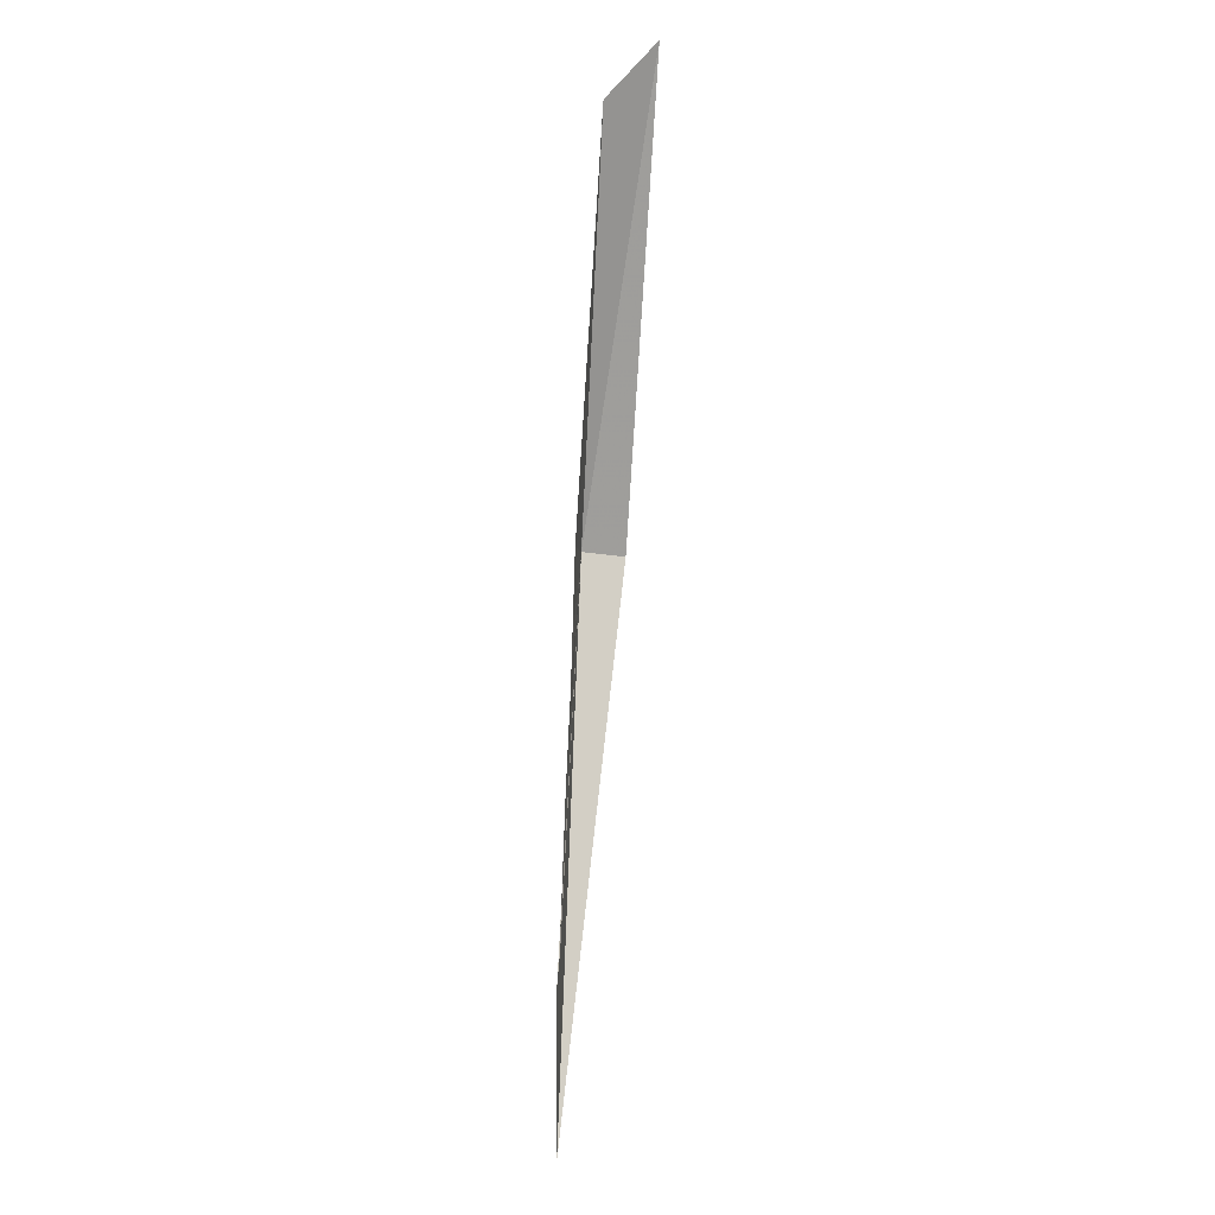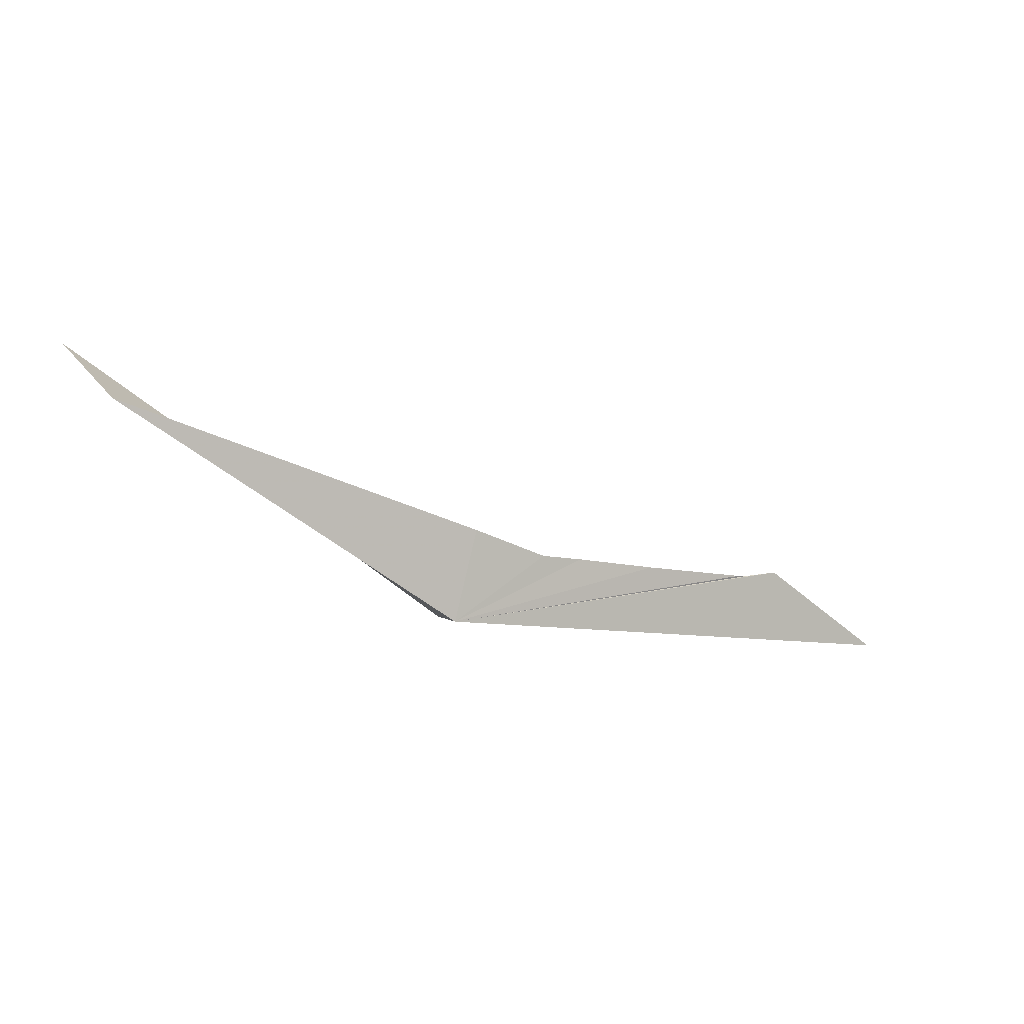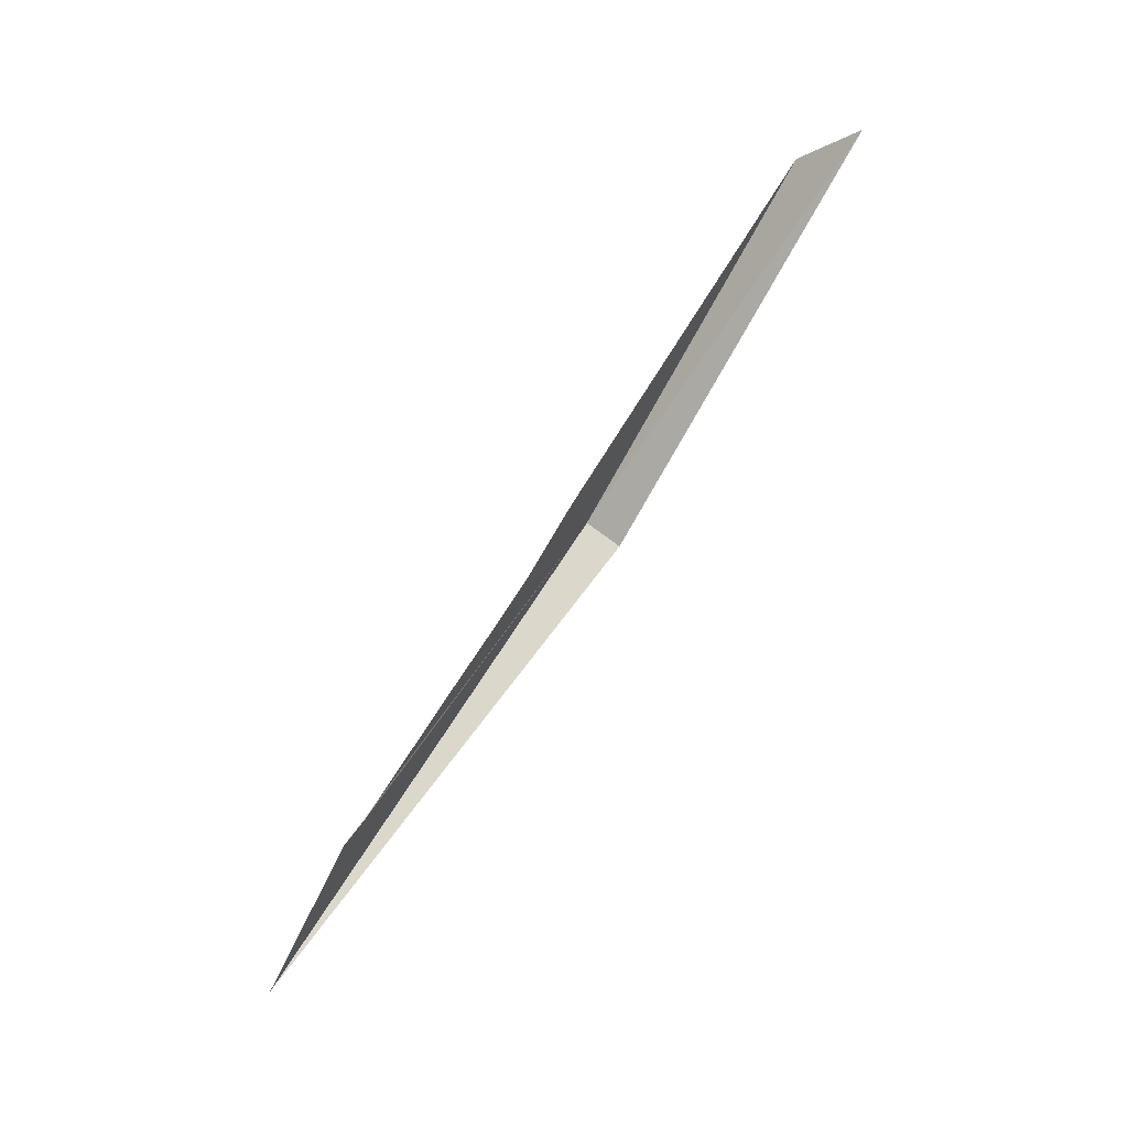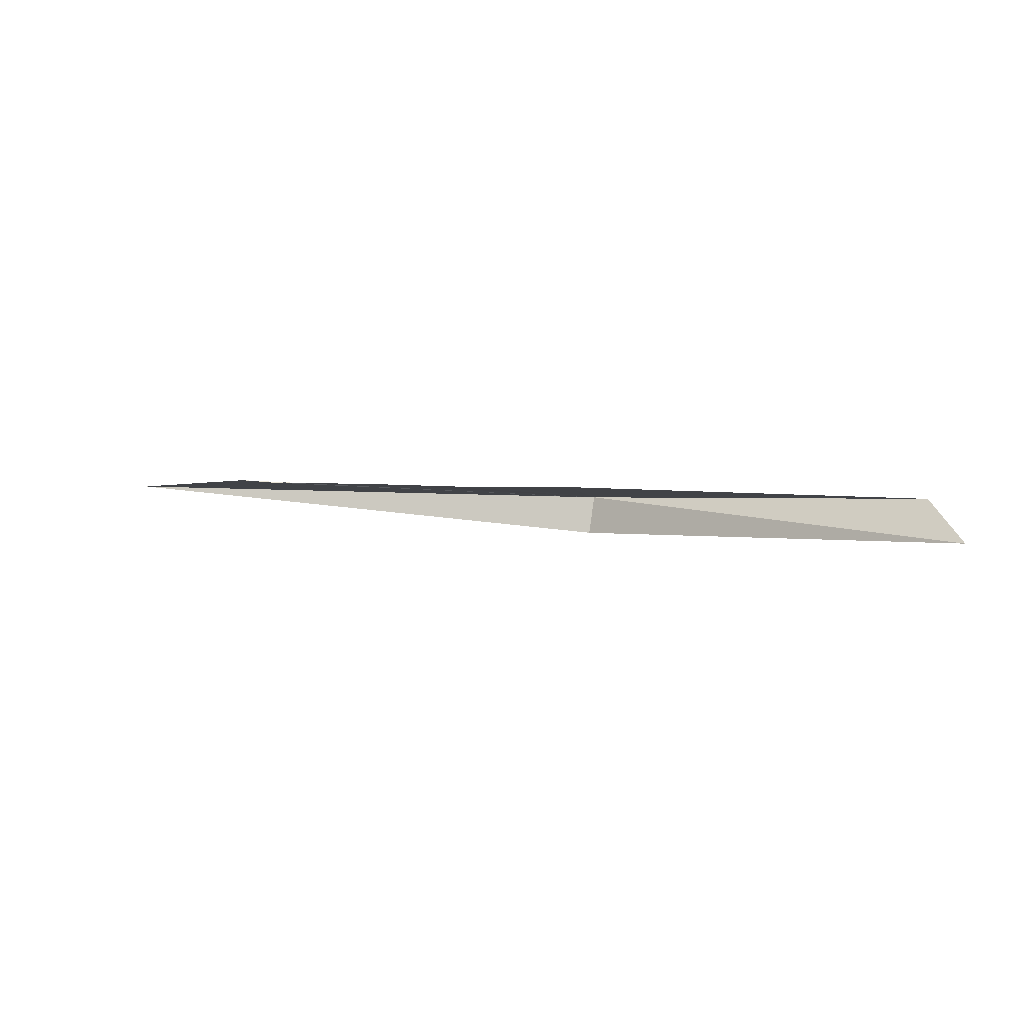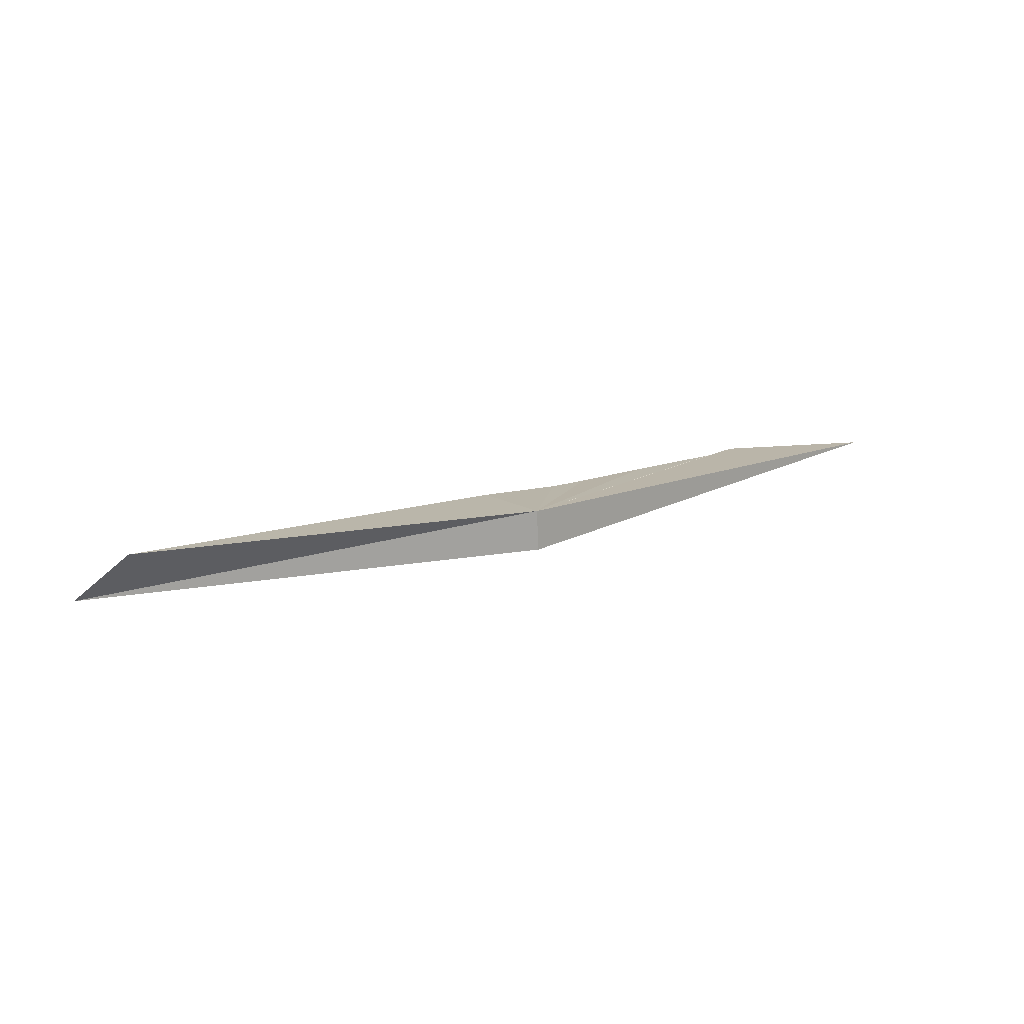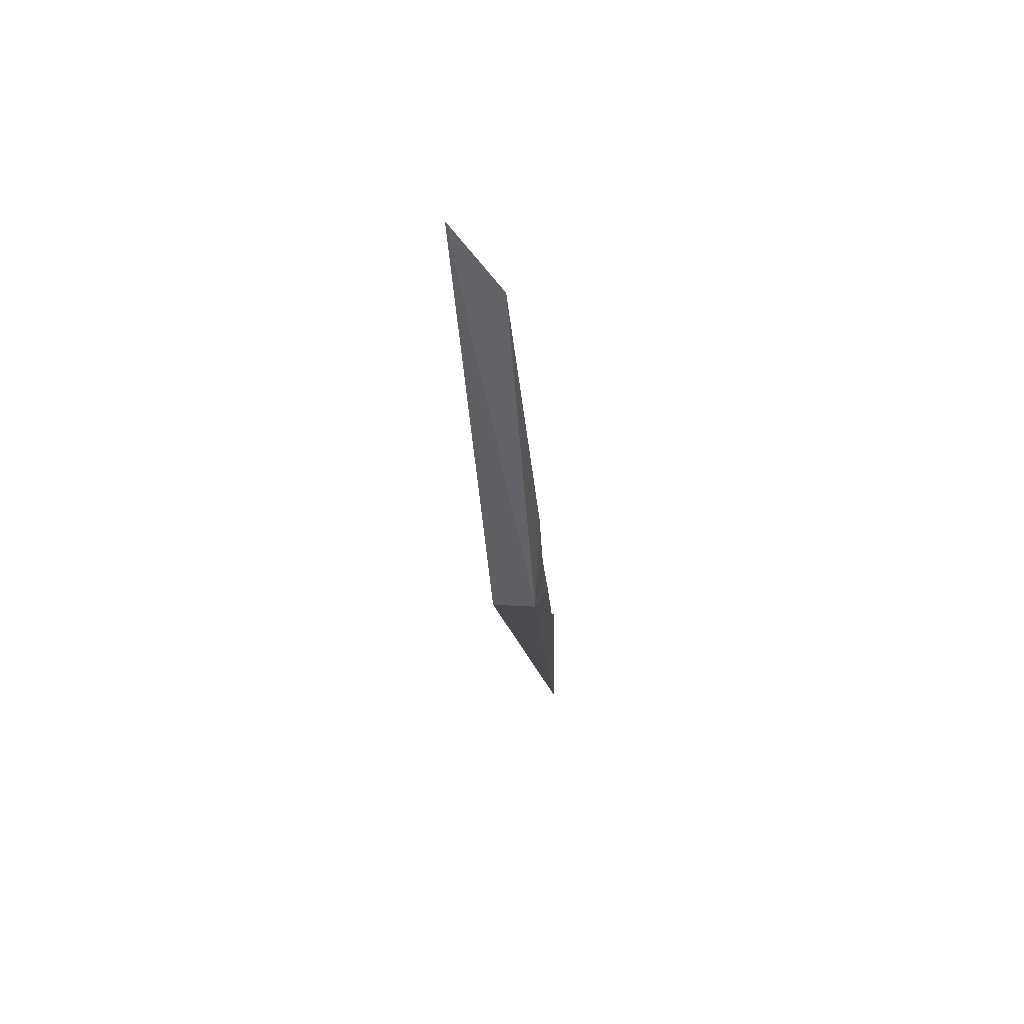
<metadata>
{"format":"obj","ext":"obj","renderer":"f3d","projection":"perspective","resolution":1024,"background":"white","views":[{"elev":74.1,"azim":89.9,"up":"+Y"},{"elev":0.2,"azim":-34.0,"up":"+Y"},{"elev":69.3,"azim":121.0,"up":"+Y"},{"elev":-4.1,"azim":-174.2,"up":"+Z"},{"elev":9.7,"azim":-48.5,"up":"+Z"},{"elev":-10.0,"azim":-89.0,"up":"+Y"}]}
</metadata>
<code>
v -151.9 4.956 80.63
v -152.5 5.326 80.53
v -152.4 5.254 80.6
v -151.9 4.96 80.57
v -151.2 4.892 80.66
v -151.4 5.01 80.65
v -151.6 5.026 80.65
v -151.4 5.01 80.65
v -151.4 5.014 80.66
v -151.8 5.046 80.64
v -151.9 5.084 80.63
v -151.7 5.04 80.64
f 1 3 2
f 1 2 4
f 1 4 5
f 1 6 7
f 1 8 6
f 1 9 8
f 1 5 9
f 1 10 11
f 1 12 10
f 1 7 12
f 1 11 3

</code>
